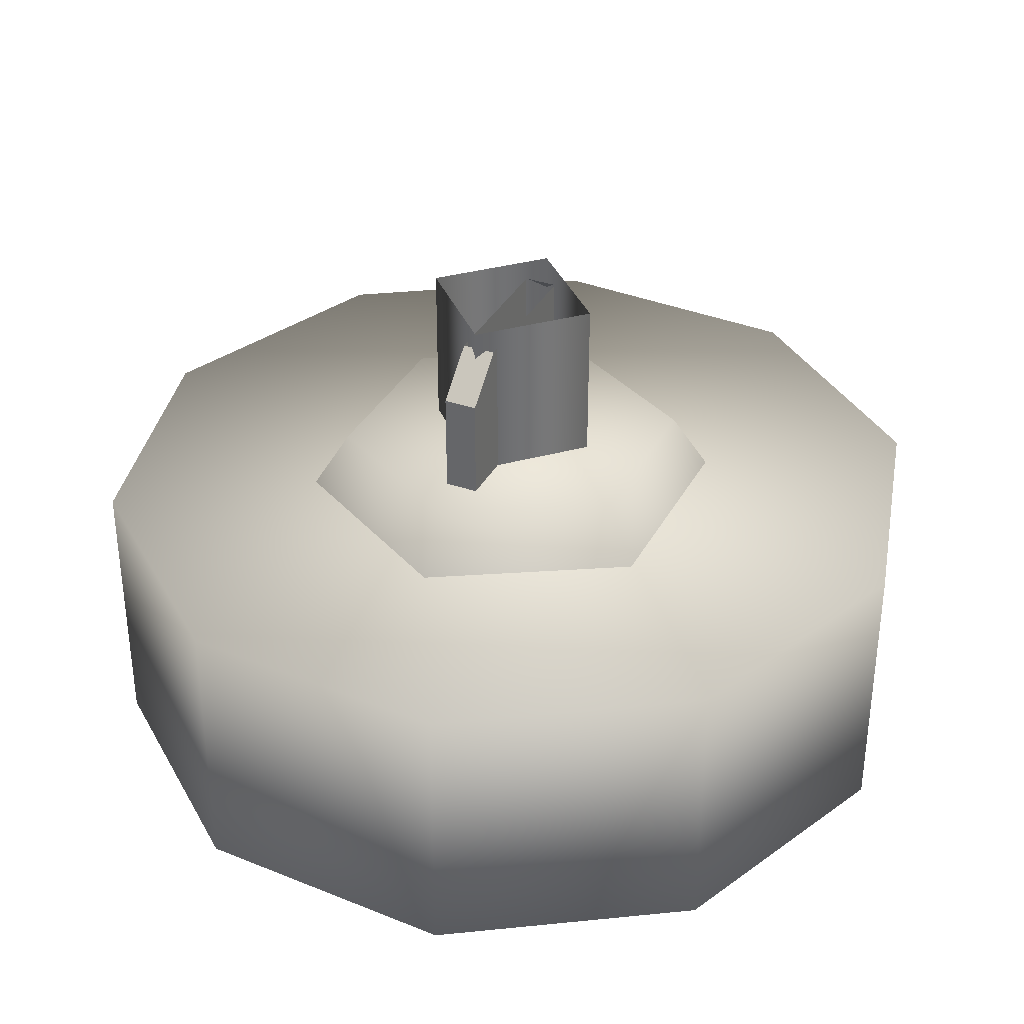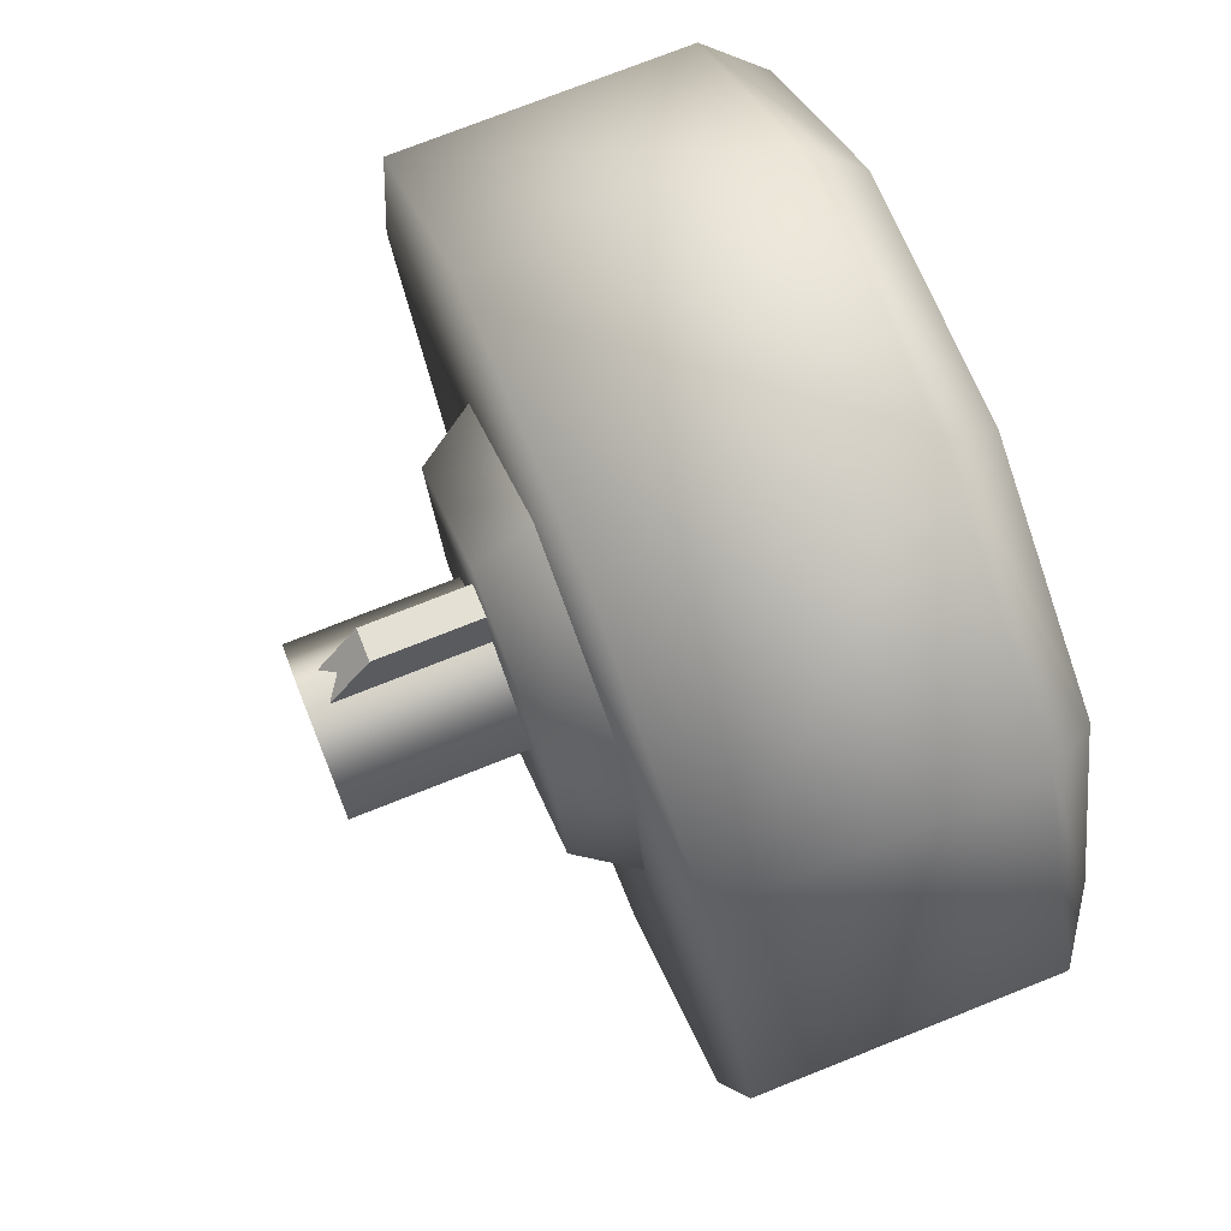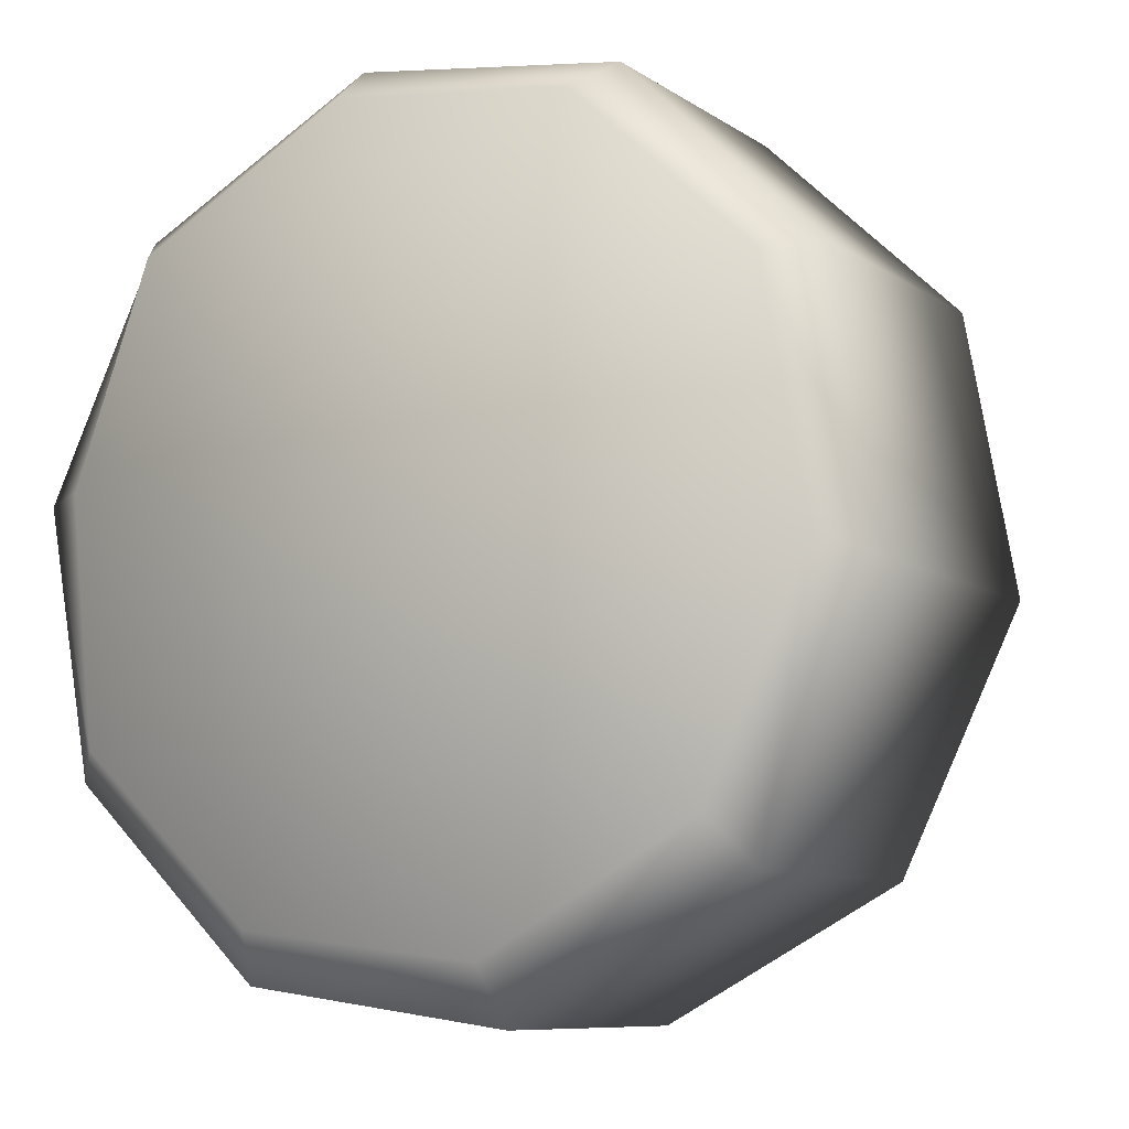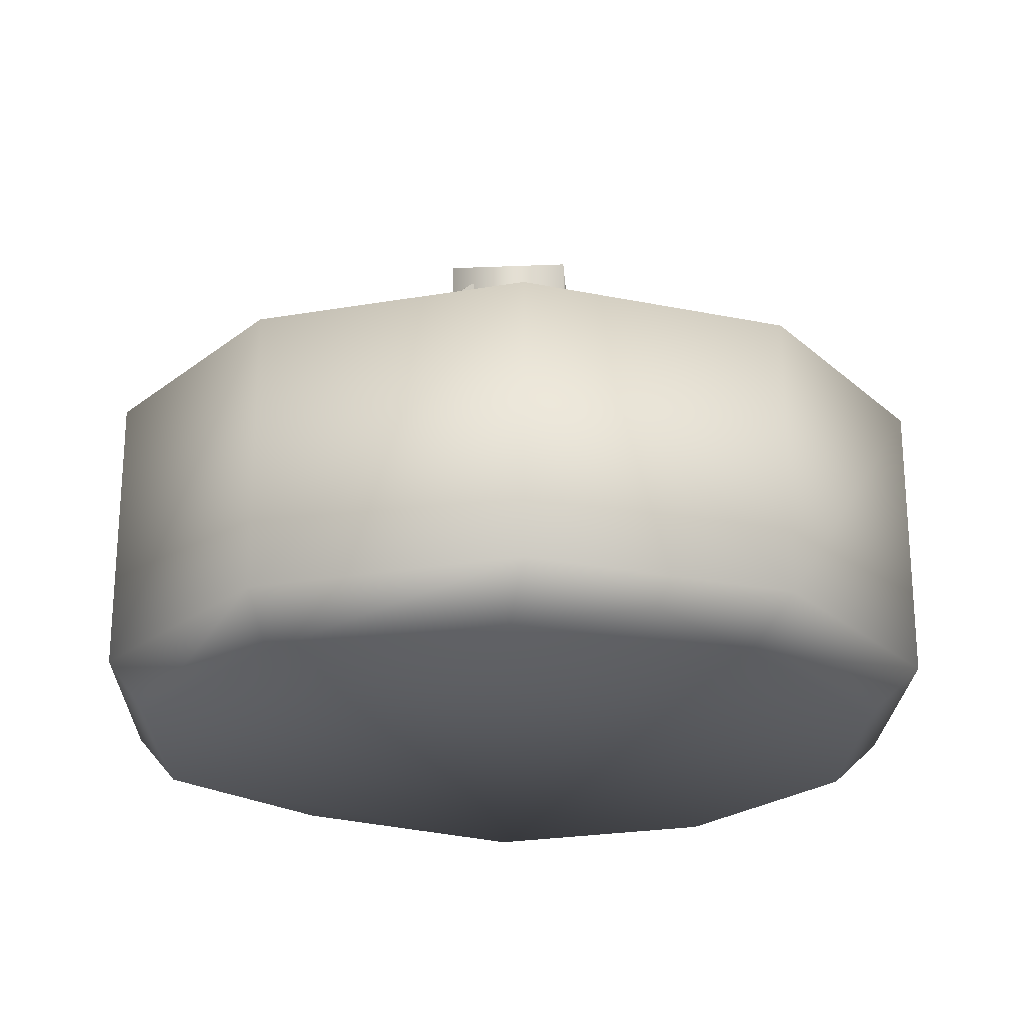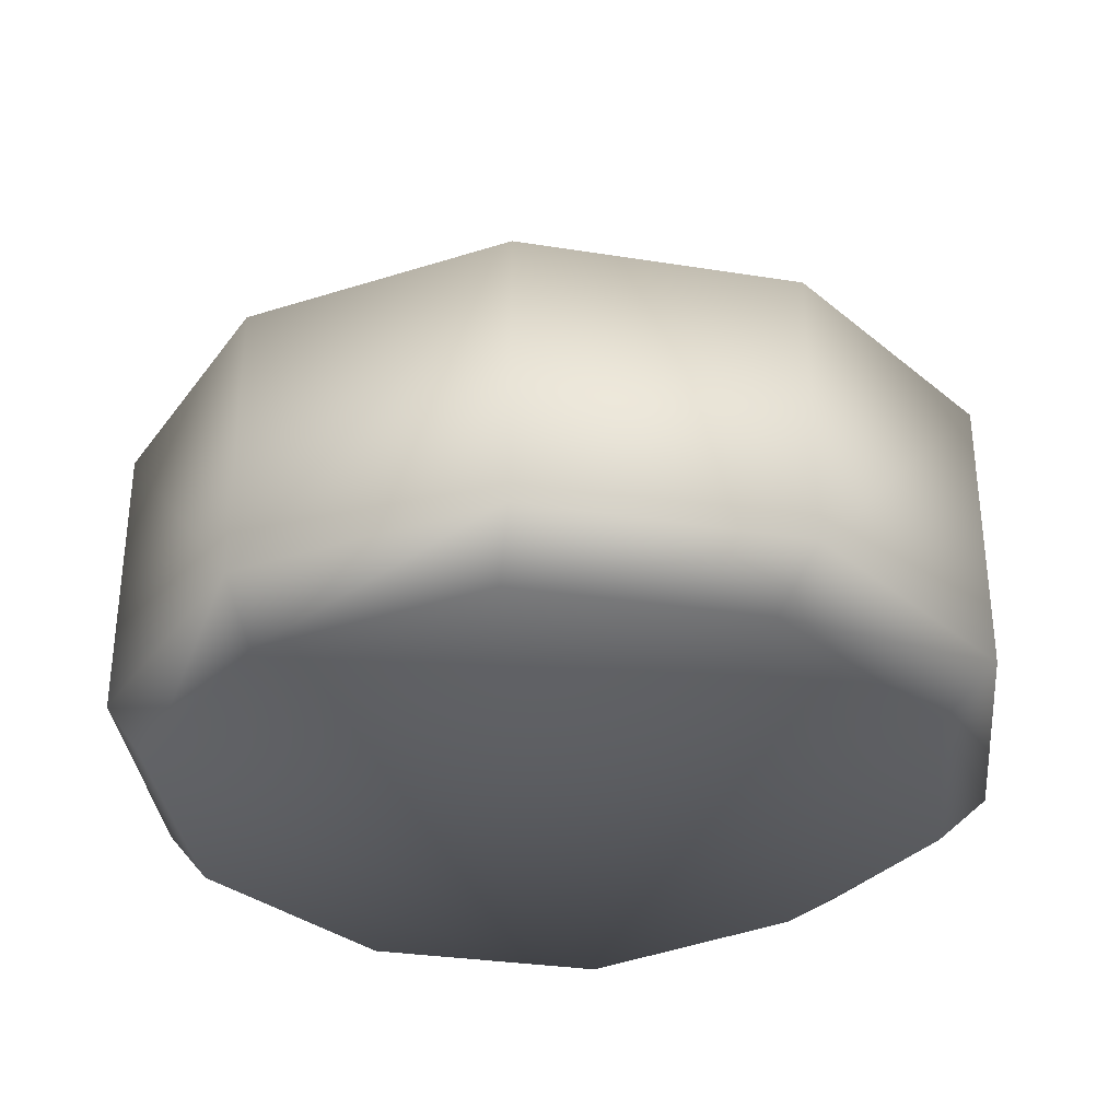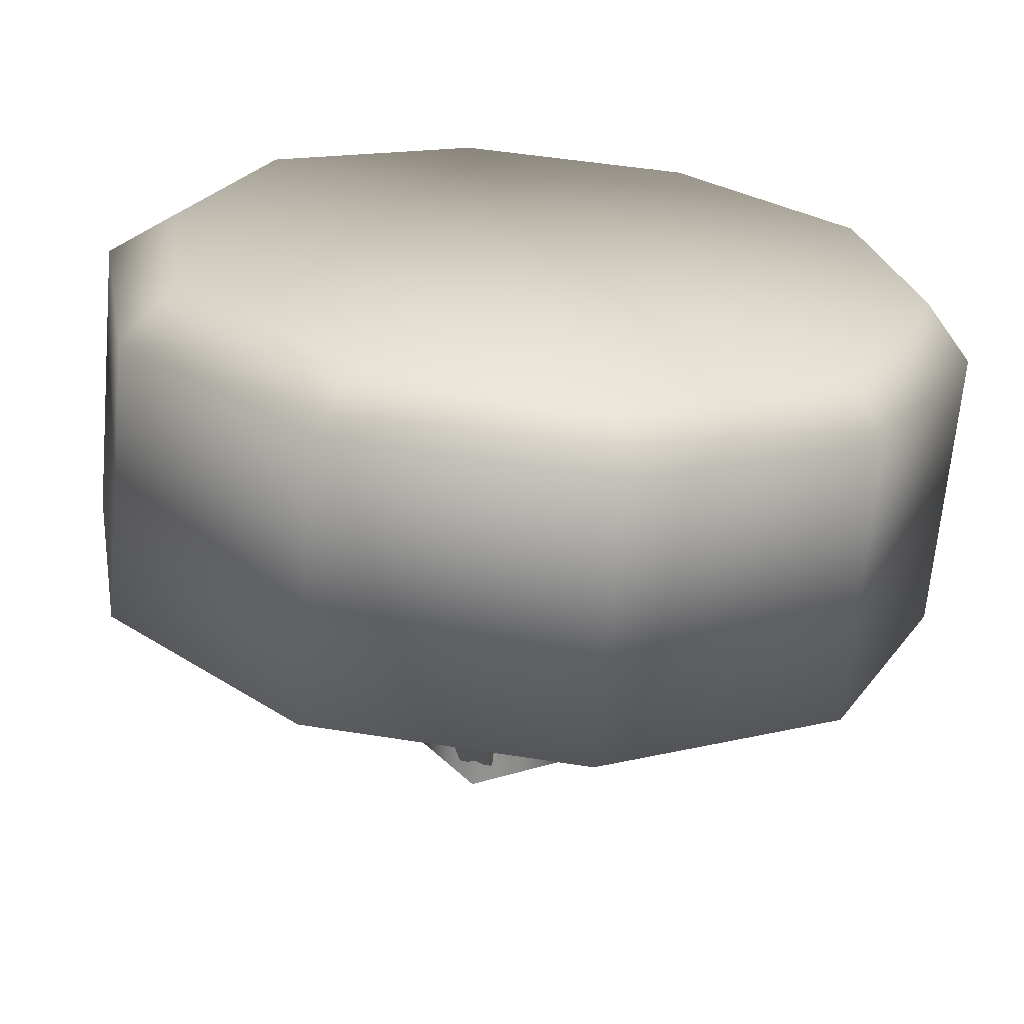
<metadata>
{"format":"obj","ext":"obj","renderer":"f3d","projection":"perspective","resolution":1024,"background":"white","views":[{"elev":35.0,"azim":36.0,"up":"+Z"},{"elev":74.3,"azim":68.3,"up":"+Y"},{"elev":-8.6,"azim":-149.6,"up":"+Y"},{"elev":-22.8,"azim":-119.8,"up":"+Z"},{"elev":-33.3,"azim":-40.7,"up":"+Z"},{"elev":-66.4,"azim":174.9,"up":"+Y"}]}
</metadata>
<code>
g wheel_low_Cylinder.002
v -0.5863 0.5782 -1.581
v -0.7953 1.013 -1.581
v -0.7089 1.487 -1.581
v -0.3601 1.82 -1.581
v 0.1179 1.885 -1.581
v 0.5425 1.656 -1.581
v 0.7515 1.221 -1.581
v 0.3163 0.4138 -1.581
v -0.5351 0.659 -2.173
v -0.5863 0.5782 -2.084
v -0.7154 1.049 -2.173
v -0.7953 1.013 -2.084
v -0.632 1.471 -2.173
v -0.7089 1.487 -2.084
v -0.3166 1.763 -2.173
v -0.3601 1.82 -2.084
v 0.1102 1.814 -2.173
v 0.1179 1.885 -2.084
v 0.4854 1.604 -2.173
v 0.5425 1.656 -2.084
v 0.7515 1.221 -2.084
v 0.2669 0.5002 -2.173
v 0.3163 0.4138 -2.084
v -0.1617 0.3493 -1.581
v -0.1617 0.3493 -2.084
v -0.1599 0.4493 -2.173
v 0.6651 0.7469 -1.581
v 0.6651 0.7469 -2.084
v 0.5823 0.7923 -2.173
v 0.6413 1.226 -2.159
v 0.05715 0.7164 -1.615
v 0.03974 0.8047 -1.478
v -0.3294 0.8483 -1.615
v 0.3647 0.9852 -1.615
v 0.2795 1.014 -1.478
v 0.2857 1.386 -1.615
v 0.2179 1.327 -1.478
v -0.1009 1.518 -1.615
v -0.0835 1.43 -1.478
v -0.4084 1.249 -1.615
v -0.3233 1.22 -1.478
v -0.2617 0.9076 -1.478
v -0.09241 1.32 -1.565
v -0.09241 1.32 -1.295
v -0.007578 0.8898 -1.565
v -0.03363 1.332 -1.565
v -0.03363 1.332 -1.295
v 0.0512 0.9014 -1.565
v 0.0512 0.9014 -1.295
v 0.03554 0.9808 -1.22
v -0.007578 0.8898 -1.295
v -0.02324 0.9692 -1.22
v -0.07675 1.241 -1.22
v -0.01797 1.252 -1.22
v 0.008914 0.961 -1.552
v 0.008914 0.961 -1.183
v -0.178 1.086 -1.552
v 0.1343 1.148 -1.552
v 0.1343 1.148 -1.183
v -0.05267 1.273 -1.552
v -0.05267 1.273 -1.183
v -0.178 1.086 -1.183
g wheel_low_textures
f 3 4 16 14
f 18 5 6 20
f 28 27 8 23
f 6 7 21 20
f 1 2 12 10
f 4 5 18 16
f 12 2 3 14
f 10 12 11 9
f 12 14 13 11
f 14 16 15 13
f 16 18 17 15
f 18 20 19 17
f 19 30 29 22 26 9 11 13 15 17
f 28 23 22 29
f 25 10 9 26
f 24 1 10 25
f 8 24 25 23
f 23 25 26 22
f 21 7 27 28
f 3 2 1 24 8 27 7 6 5 4
f 21 28 29 30
f 20 21 30 19
f 34 35 32 31
f 31 32 42 33
f 36 37 35 34
f 38 39 37 36
f 40 41 39 38
f 33 42 41 40
f 42 32 35 37 39 41
f 47 46 43 44
f 45 51 52 53 44 43
f 49 48 46 47 54 50
f 51 45 48 49
f 49 50 52 51
f 44 53 54 47
f 58 59 56 55
f 55 56 62 57
f 60 61 59 58
f 57 62 61 60

</code>
